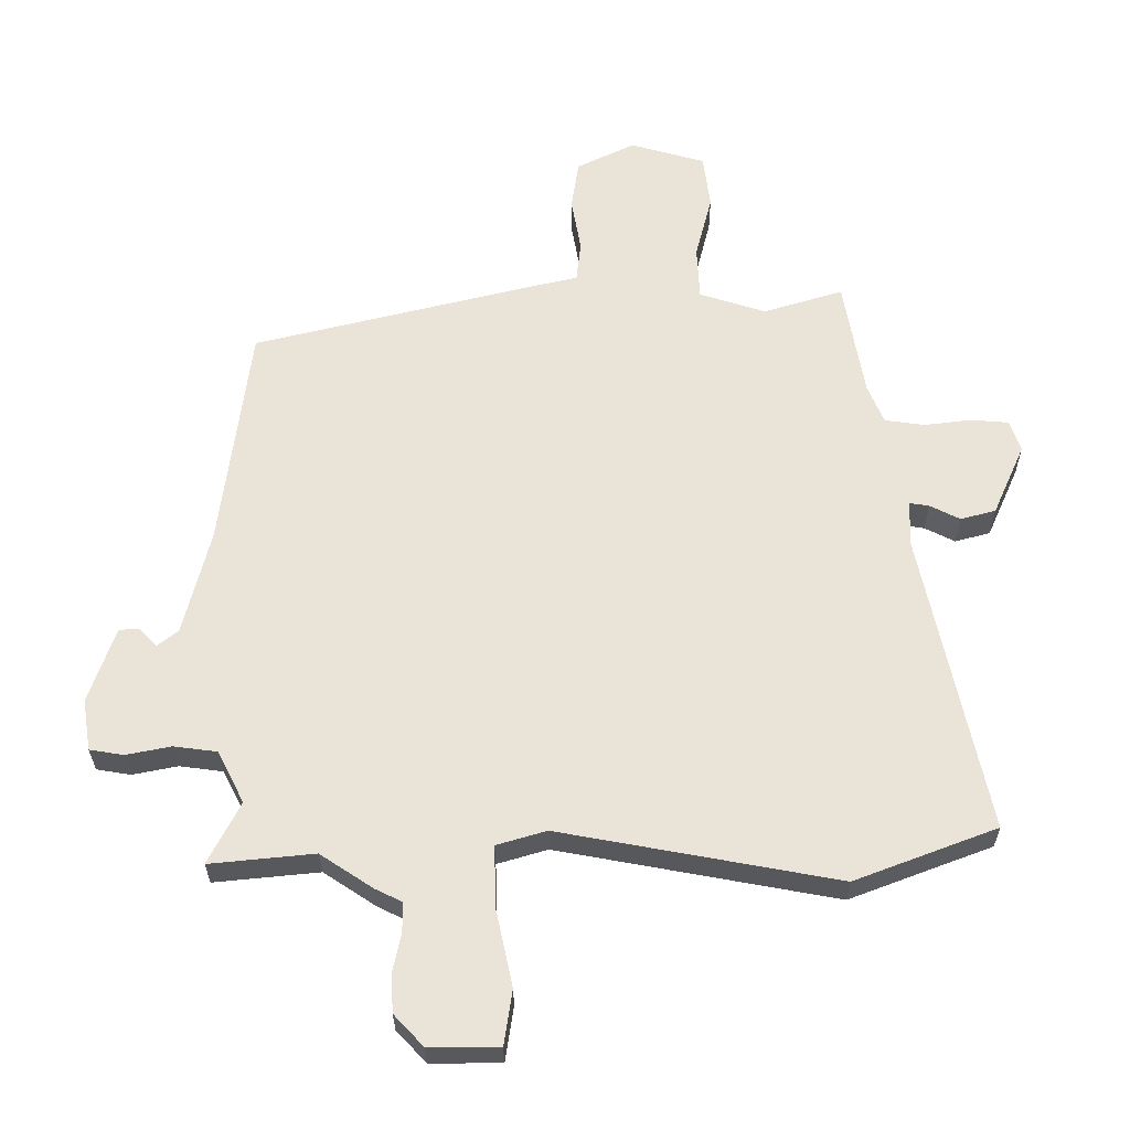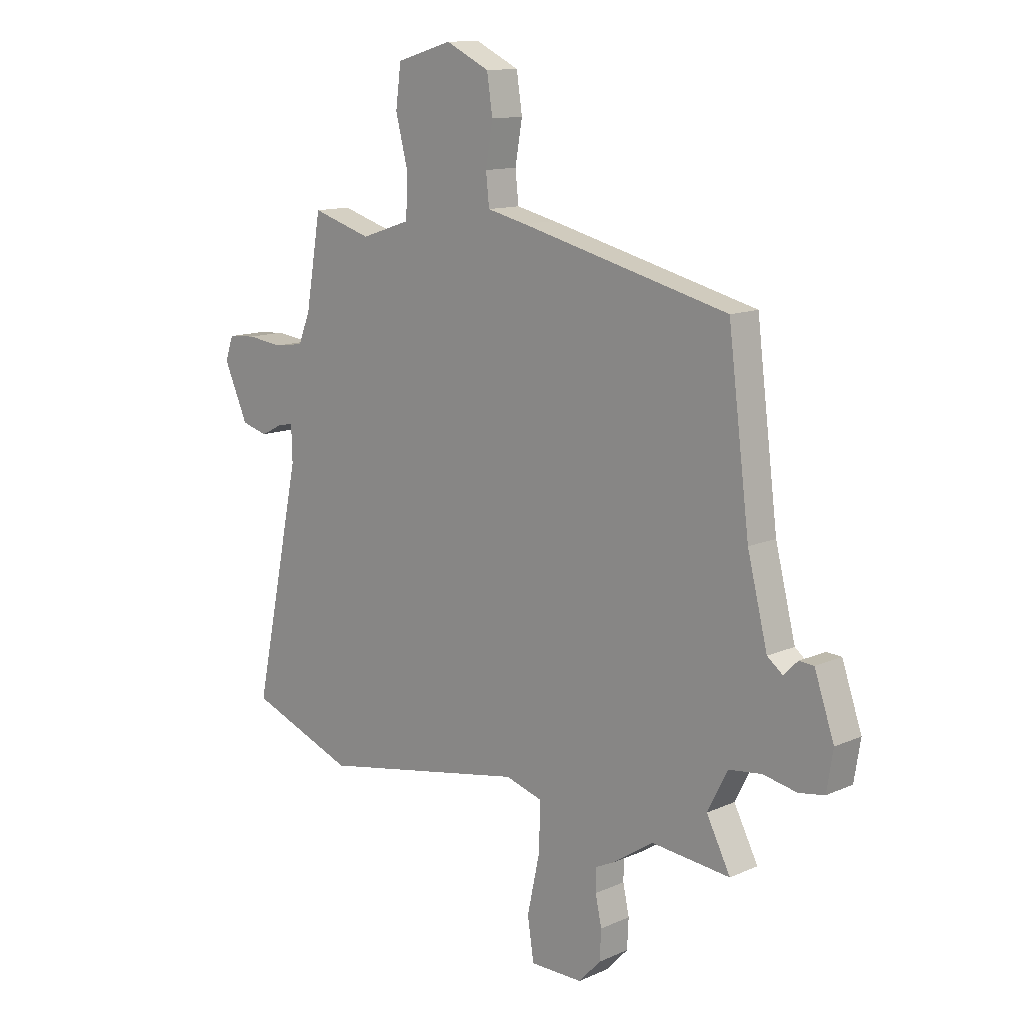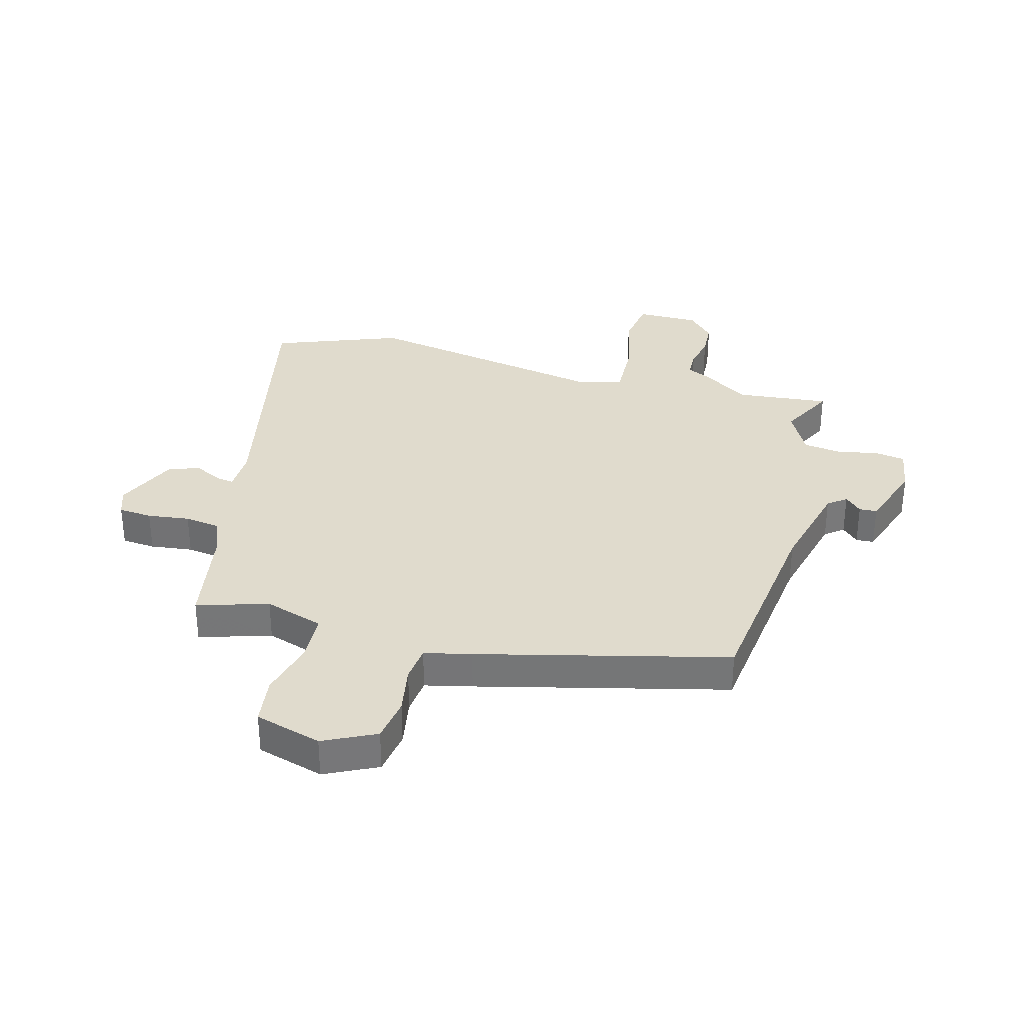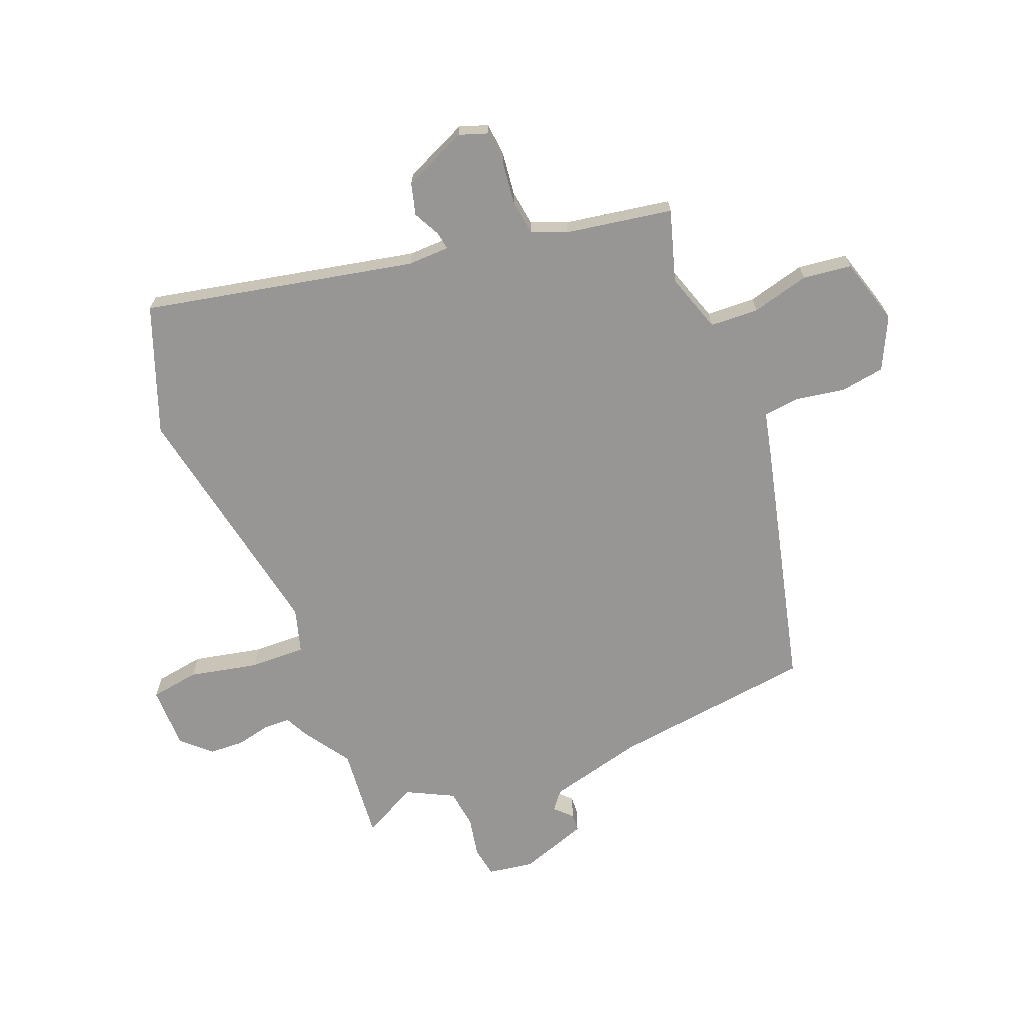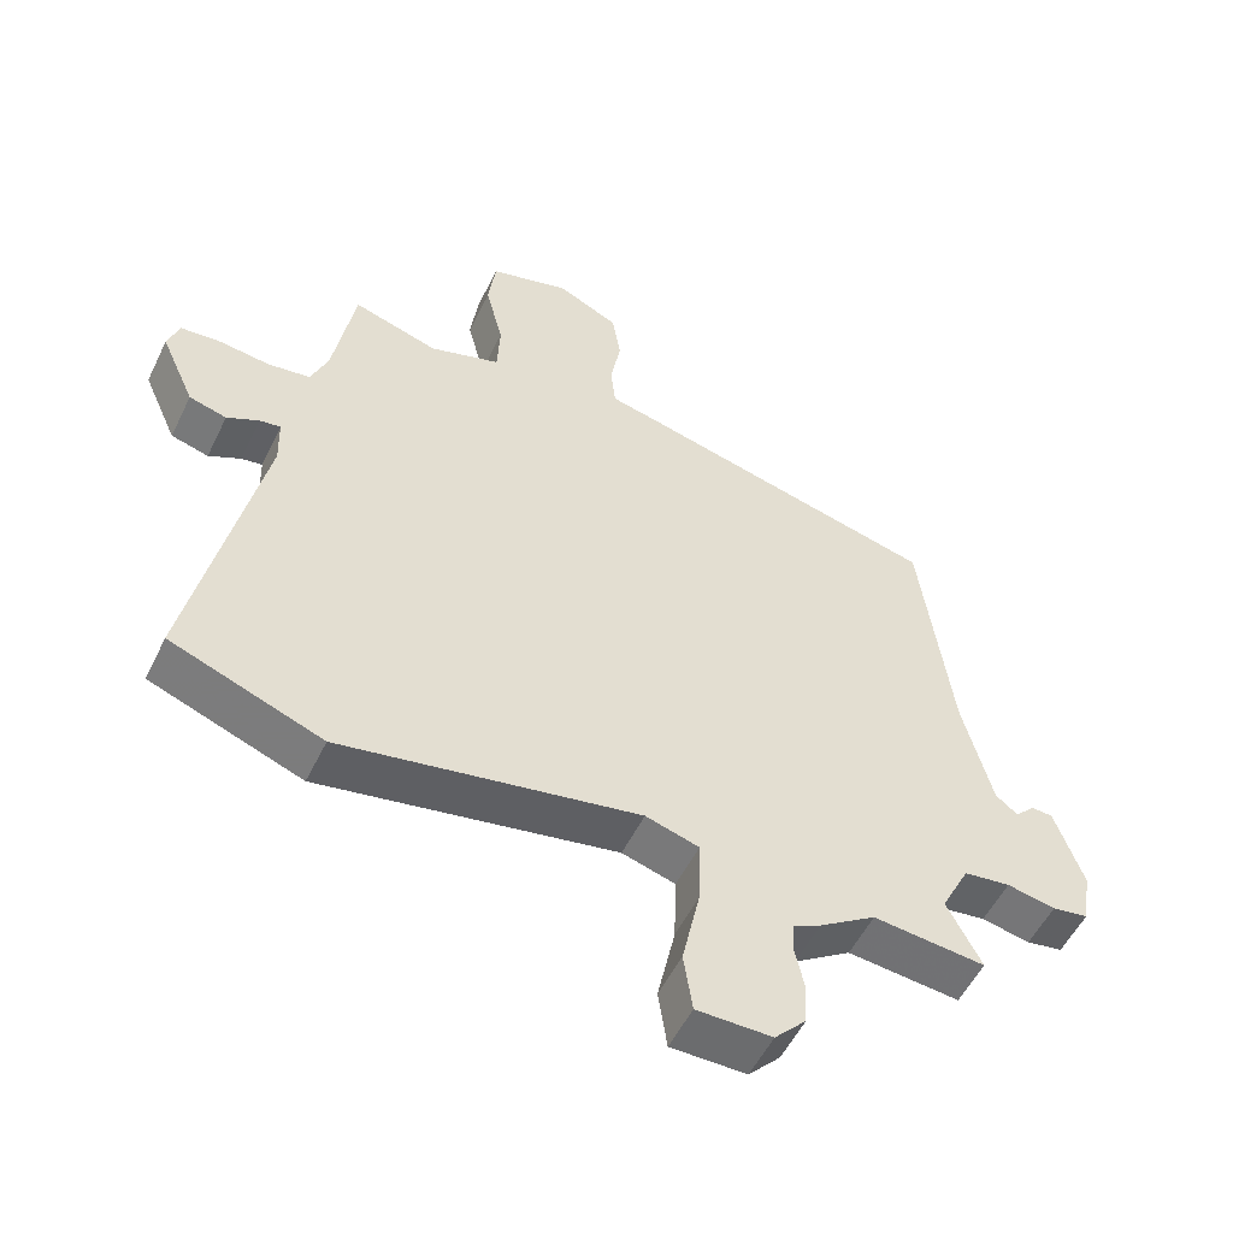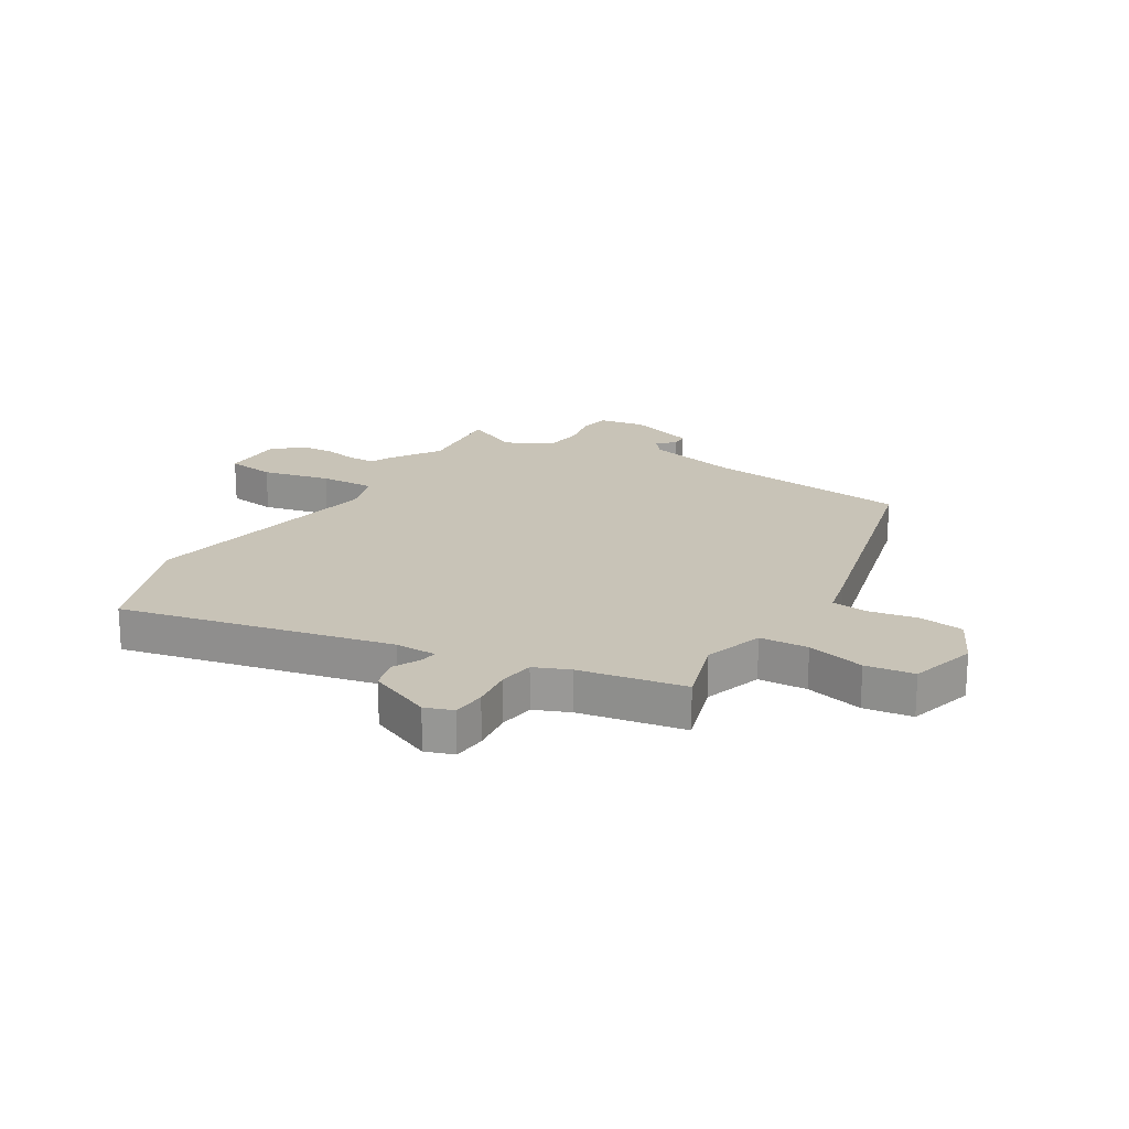
<metadata>
{"format":"obj","ext":"obj","renderer":"f3d","projection":"perspective","resolution":1024,"background":"white","views":[{"elev":-29.1,"azim":-179.6,"up":"+Z"},{"elev":12.5,"azim":44.3,"up":"+Z"},{"elev":33.2,"azim":15.0,"up":"+Y"},{"elev":-67.8,"azim":-68.1,"up":"+Y"},{"elev":-53.6,"azim":-25.6,"up":"+Z"},{"elev":19.7,"azim":-59.2,"up":"+Y"}]}
</metadata>
<code>
v 0.49 0.07 0.403
v 0.535 0.07 0.047
v 0.577 0.07 -0.12
v 0.609 0.07 -0.145
v 0.638 0.07 -0.116
v 0.669 0.07 -0.118
v 0.71 0.07 -0.237
v 0.697 0.07 -0.318
v 0.644 0.07 -0.327
v 0.573 0.07 -0.313
v 0.505 0.07 -0.322
v 0.463 0.07 -0.404
v 0.513 0.07 -0.501
v 0.349 0.07 -0.485
v 0.266 0.07 -0.54
v 0.225 0.07 -0.56
v 0.224 0.07 -0.607
v 0.237 0.07 -0.667
v 0.234 0.07 -0.728
v 0.188 0.07 -0.777
v 0.078 0.07 -0.777
v 0.065 0.07 -0.691
v 0.091 0.07 -0.571
v 0.094 0.07 -0.473
v 0.016 0.07 -0.45
v -0.419 0.07 -0.531
v -0.641 0.07 -0.447
v -0.541 0.07 0.027
v -0.543 0.07 0.1
v -0.574 0.07 0.095
v -0.621 0.07 0.071
v -0.676 0.07 0.086
v -0.726 0.07 0.198
v -0.709 0.07 0.247
v -0.65 0.07 0.252
v -0.576 0.07 0.243
v -0.514 0.07 0.252
v -0.489 0.07 0.313
v -0.457 0.07 0.499
v -0.332 0.07 0.461
v -0.228 0.07 0.495
v -0.224 0.07 0.58
v -0.25 0.07 0.681
v -0.239 0.07 0.766
v -0.122 0.07 0.8
v -0.031 0.07 0.756
v -0.019 0.07 0.678
v -0.034 0.07 0.593
v -0.027 0.07 0.529
v 0.055 0.07 0.51
v 0.49 0 0.403
v 0.535 0 0.047
v 0.577 0 -0.12
v 0.609 0 -0.145
v 0.638 0 -0.116
v 0.669 0 -0.118
v 0.71 0 -0.237
v 0.697 0 -0.318
v 0.644 0 -0.327
v 0.573 0 -0.313
v 0.505 0 -0.322
v 0.463 0 -0.404
v 0.513 0 -0.501
v 0.349 0 -0.485
v 0.266 0 -0.54
v 0.225 0 -0.56
v 0.224 0 -0.607
v 0.237 0 -0.667
v 0.234 0 -0.728
v 0.188 0 -0.777
v 0.078 0 -0.777
v 0.065 0 -0.691
v 0.091 0 -0.571
v 0.094 0 -0.473
v 0.016 0 -0.45
v -0.419 0 -0.531
v -0.641 0 -0.447
v -0.541 0 0.027
v -0.543 0 0.1
v -0.574 0 0.095
v -0.621 0 0.071
v -0.676 0 0.086
v -0.726 0 0.198
v -0.709 0 0.247
v -0.65 0 0.252
v -0.576 0 0.243
v -0.514 0 0.252
v -0.489 0 0.313
v -0.457 0 0.499
v -0.332 0 0.461
v -0.228 0 0.495
v -0.224 0 0.58
v -0.25 0 0.681
v -0.239 0 0.766
v -0.122 0 0.8
v -0.031 0 0.756
v -0.019 0 0.678
v -0.034 0 0.593
v -0.027 0 0.529
v 0.055 0 0.51
f 49 50 1 2
f 45 46 47 48
f 45 48 49
f 42 43 44 45
f 41 42 45 49
f 40 41 49 2
f 38 39 40 2
f 33 34 35 36
f 33 36 37
f 30 31 32 33
f 29 30 33 37
f 28 29 37 38
f 25 26 27 28
f 24 25 28 38
f 20 21 22 23
f 20 23 24
f 17 18 19 20
f 16 17 20 24
f 14 15 16 24
f 12 13 14
f 11 12 14 24
f 7 8 9 10
f 7 10 11
f 4 5 6 7
f 3 4 7 11
f 11 24 38
f 2 3 11 38
f 52 51 100 99
f 98 97 96 95
f 99 98 95
f 95 94 93 92
f 99 95 92 91
f 52 99 91 90
f 52 90 89 88
f 86 85 84 83
f 87 86 83
f 83 82 81 80
f 87 83 80 79
f 88 87 79 78
f 78 77 76 75
f 88 78 75 74
f 73 72 71 70
f 74 73 70
f 70 69 68 67
f 74 70 67 66
f 74 66 65 64
f 64 63 62
f 74 64 62 61
f 60 59 58 57
f 61 60 57
f 57 56 55 54
f 61 57 54 53
f 88 74 61
f 88 61 53 52
f 1 51 52 2
f 2 52 53 3
f 3 53 54 4
f 4 54 55 5
f 5 55 56 6
f 6 56 57 7
f 7 57 58 8
f 8 58 59 9
f 9 59 60 10
f 10 60 61 11
f 11 61 62 12
f 12 62 63 13
f 13 63 64 14
f 14 64 65 15
f 15 65 66 16
f 16 66 67 17
f 17 67 68 18
f 18 68 69 19
f 19 69 70 20
f 20 70 71 21
f 21 71 72 22
f 22 72 73 23
f 23 73 74 24
f 24 74 75 25
f 25 75 76 26
f 26 76 77 27
f 27 77 78 28
f 28 78 79 29
f 29 79 80 30
f 30 80 81 31
f 31 81 82 32
f 32 82 83 33
f 33 83 84 34
f 34 84 85 35
f 35 85 86 36
f 36 86 87 37
f 37 87 88 38
f 38 88 89 39
f 39 89 90 40
f 40 90 91 41
f 41 91 92 42
f 42 92 93 43
f 43 93 94 44
f 44 94 95 45
f 45 95 96 46
f 46 96 97 47
f 47 97 98 48
f 48 98 99 49
f 49 99 100 50
f 50 100 51 1

</code>
